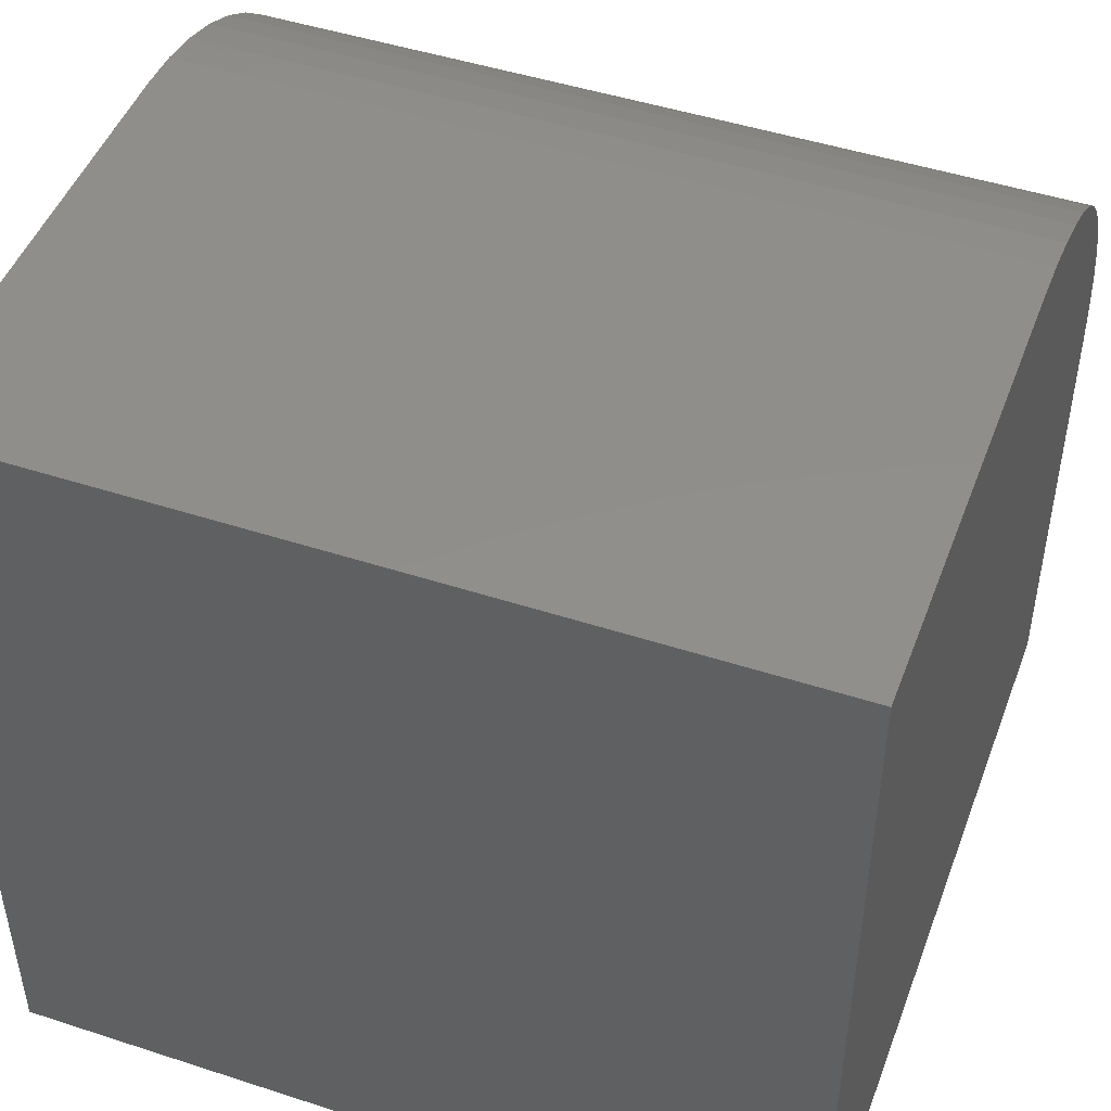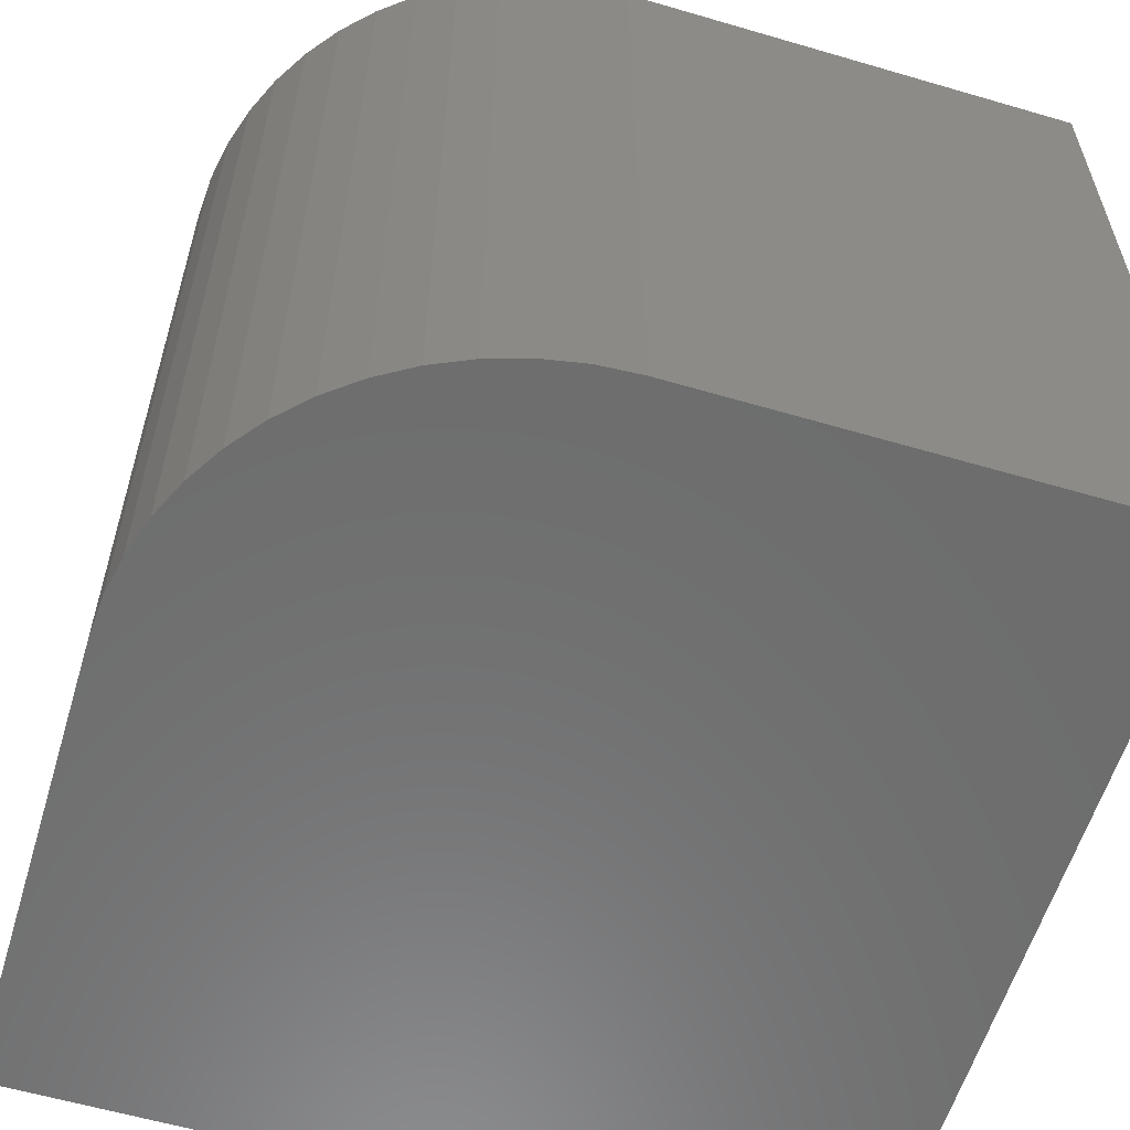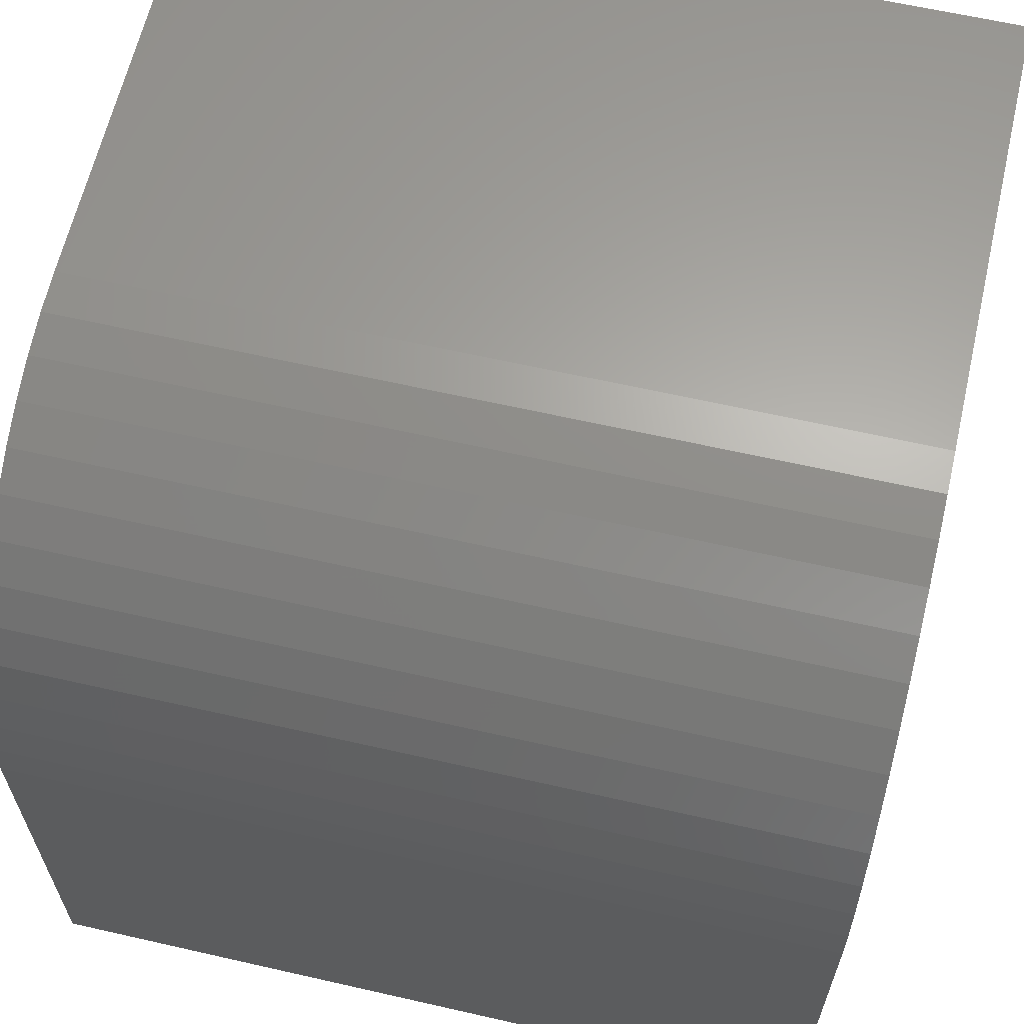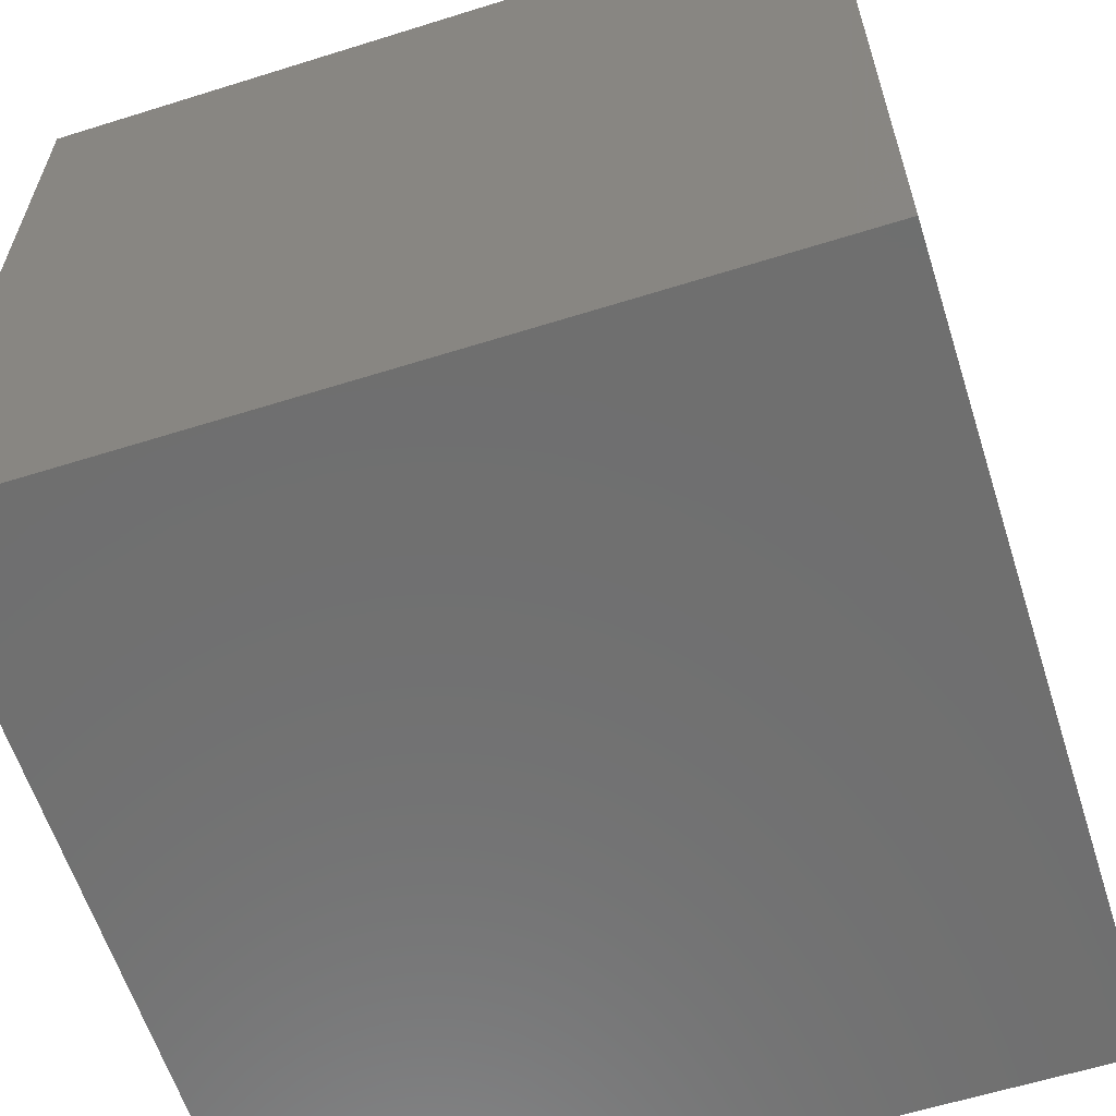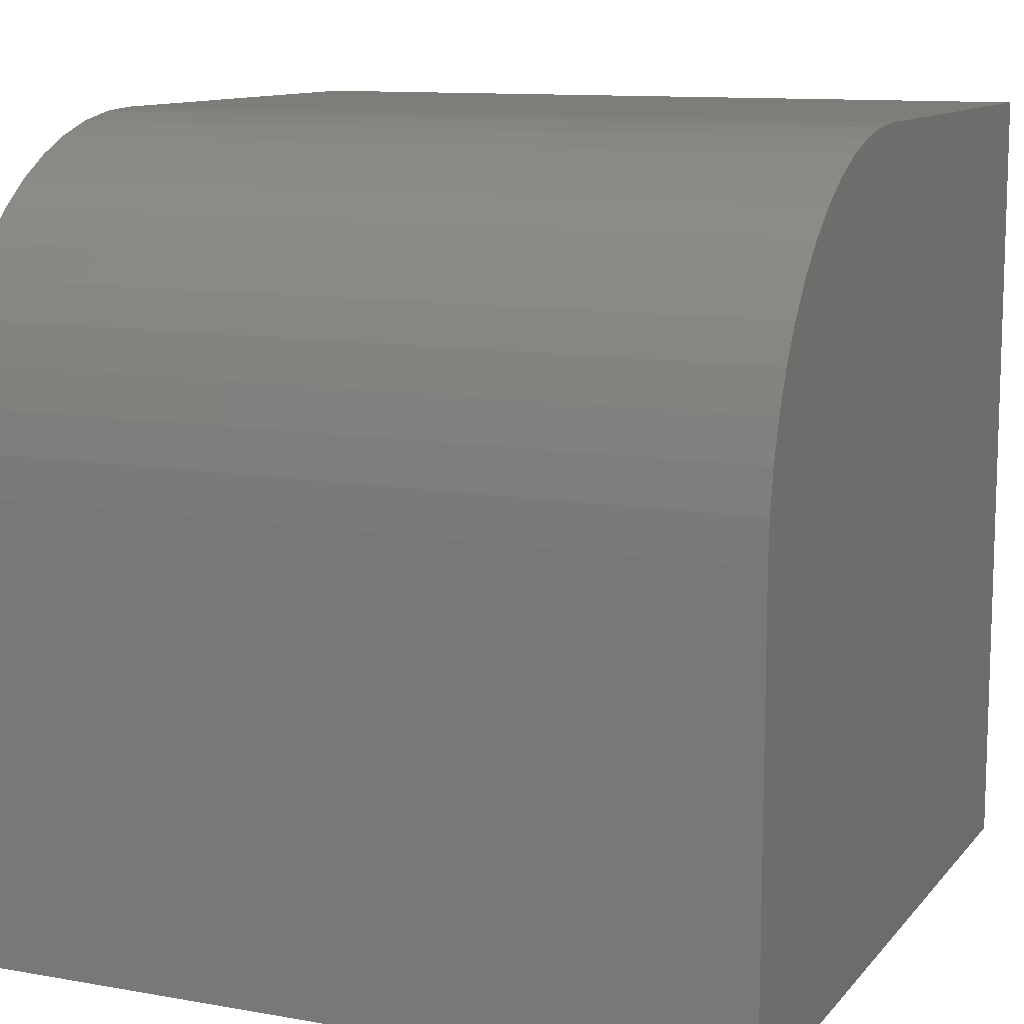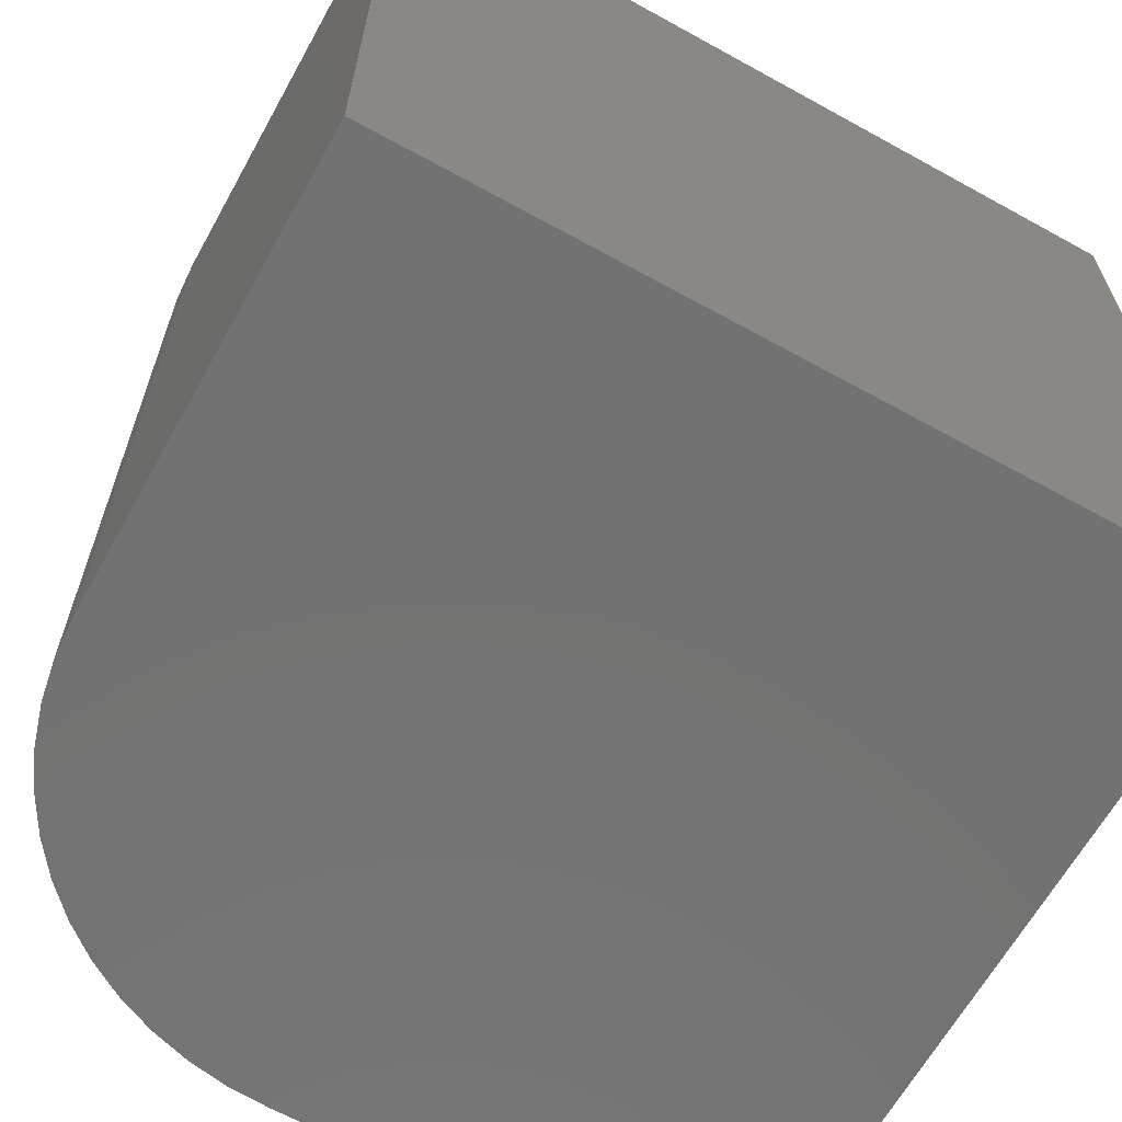
<metadata>
{"format":"stl","ext":"stl","renderer":"f3d","projection":"perspective","resolution":1024,"background":"white","views":[{"elev":47.4,"azim":-69.8,"up":"+Z"},{"elev":-59.1,"azim":73.2,"up":"+Y"},{"elev":62.9,"azim":103.0,"up":"+Z"},{"elev":-61.1,"azim":-72.3,"up":"+Z"},{"elev":11.2,"azim":113.5,"up":"+Z"},{"elev":-64.5,"azim":150.9,"up":"+Y"}]}
</metadata>
<code>
# stl→obj: 34 verts, 64 faces
v 0 10 10
v 0 10 0
v 0 0 10
v 0 0 0
v 5.724 10 10
v 5.724 0 10
v 10 0 5.724
v 10 0 0
v 10 10 5.724
v 10 10 0
v 9.876 10 6.747
v 9.969 10 6.24
v 8.56 10 8.925
v 8.925 10 8.56
v 9.243 10 8.153
v 9.51 10 7.711
v 9.722 10 7.24
v 7.24 10 9.722
v 7.711 10 9.51
v 6.747 10 9.876
v 6.24 10 9.969
v 8.153 10 9.243
v 9.969 0 6.24
v 9.876 0 6.747
v 9.722 0 7.24
v 9.51 0 7.711
v 7.711 0 9.51
v 7.24 0 9.722
v 6.747 0 9.876
v 9.243 0 8.153
v 8.925 0 8.56
v 8.56 0 8.925
v 8.153 0 9.243
v 6.24 0 9.969
f 1 2 3
f 3 2 4
f 5 1 6
f 6 1 3
f 7 8 9
f 9 8 10
f 2 10 4
f 4 10 8
f 2 1 10
f 10 1 5
f 11 12 5
f 5 12 9
f 5 9 10
f 13 14 5
f 5 14 15
f 15 16 5
f 5 16 17
f 5 17 11
f 18 19 20
f 20 19 21
f 21 19 5
f 5 19 22
f 5 22 13
f 6 3 4
f 4 8 6
f 6 8 7
f 6 7 23
f 23 24 6
f 6 24 25
f 6 25 26
f 27 28 29
f 26 30 6
f 6 30 31
f 6 31 32
f 32 33 6
f 6 33 27
f 6 27 34
f 34 27 29
f 5 6 34
f 5 34 21
f 21 34 29
f 21 29 20
f 20 29 28
f 20 28 18
f 18 28 27
f 18 27 19
f 19 27 33
f 19 33 22
f 22 33 32
f 22 32 13
f 13 32 31
f 13 31 14
f 14 31 30
f 14 30 15
f 15 30 26
f 15 26 16
f 16 26 25
f 16 25 17
f 17 25 24
f 17 24 11
f 11 24 23
f 11 23 12
f 12 23 7
f 12 7 9

</code>
